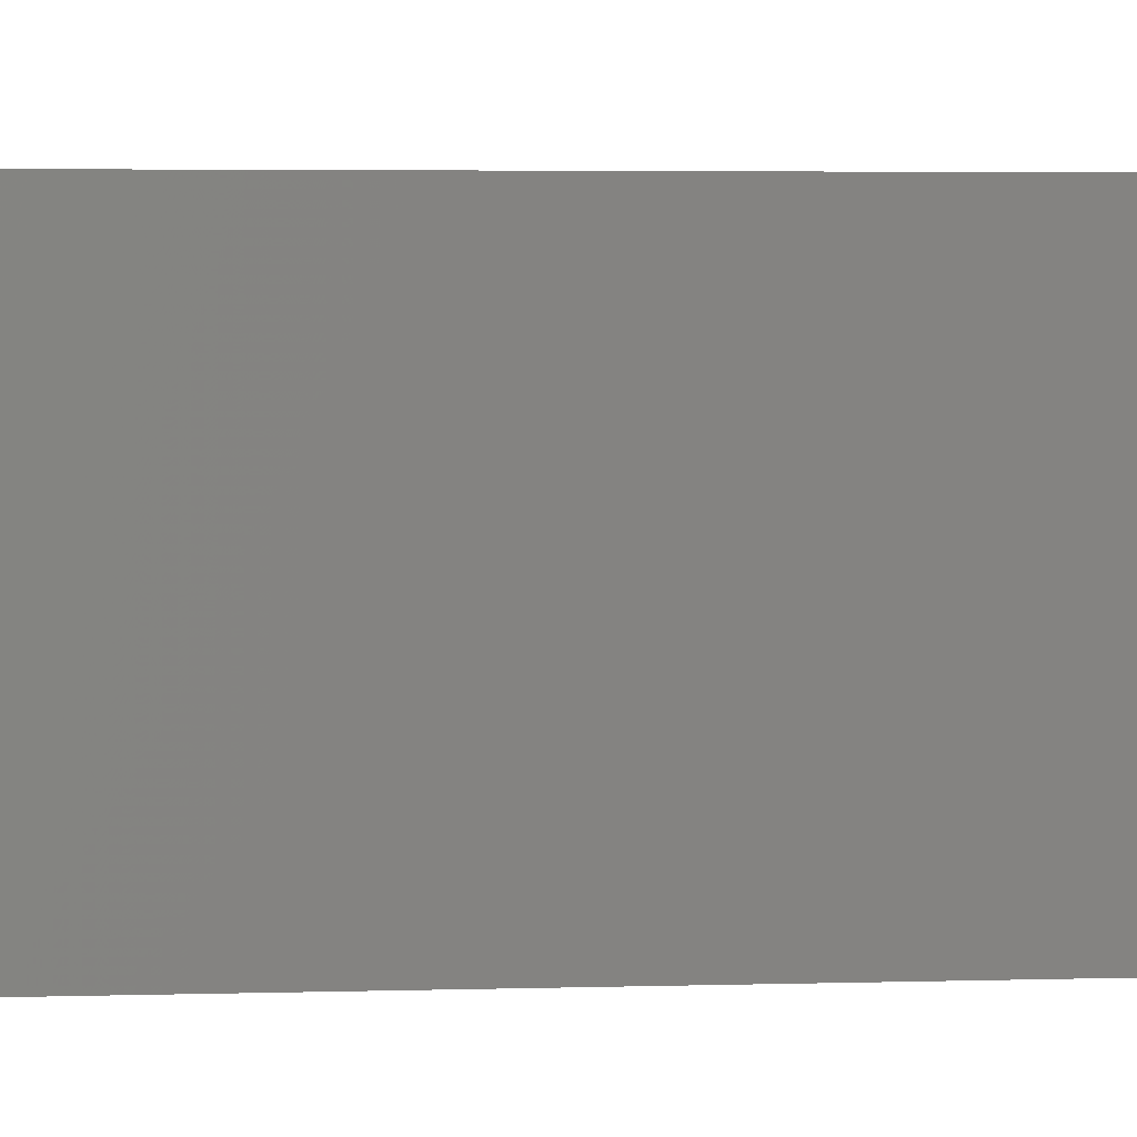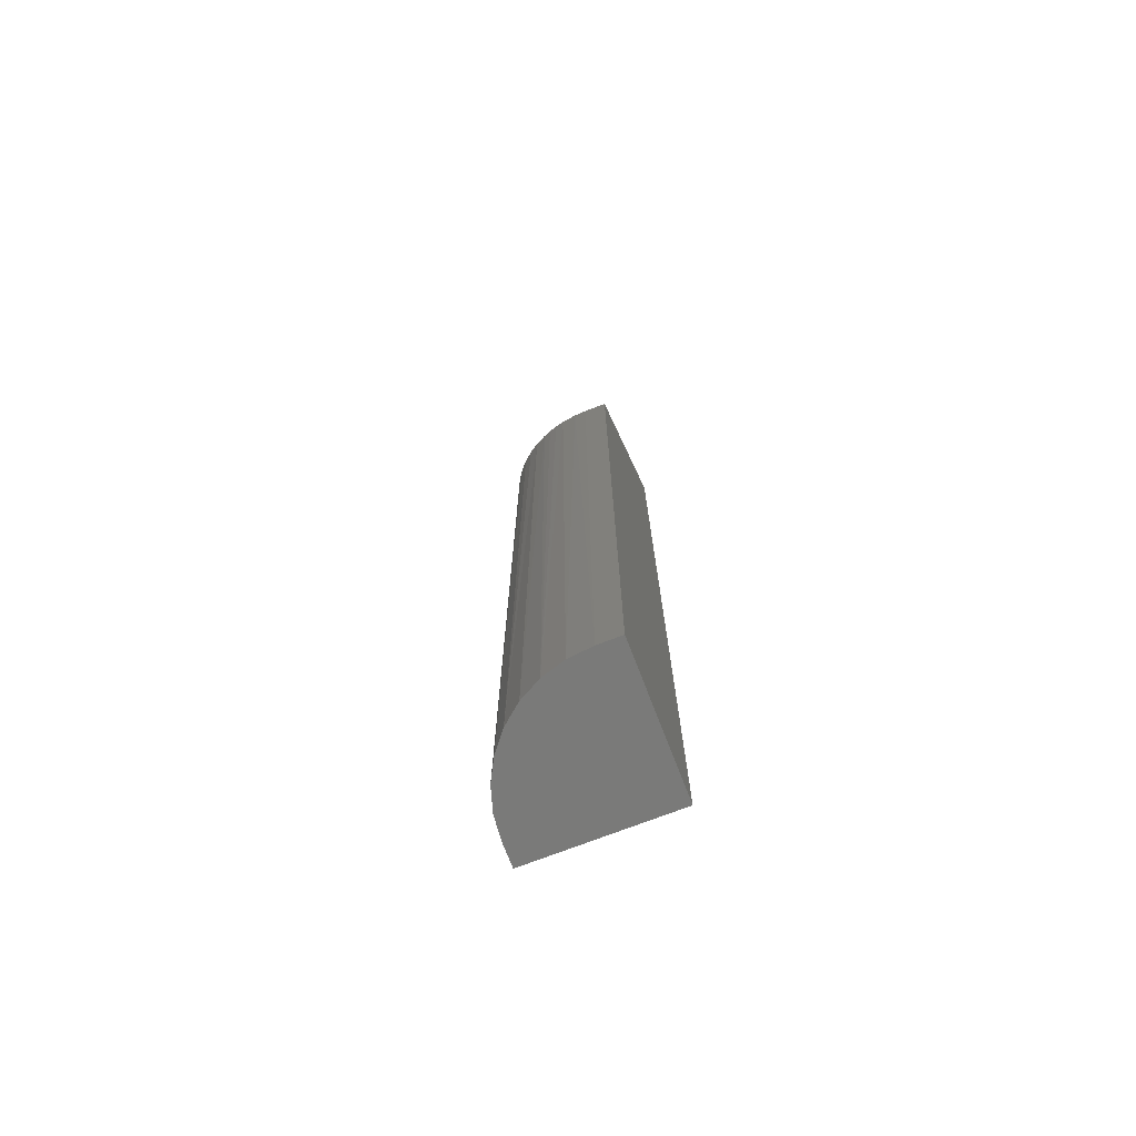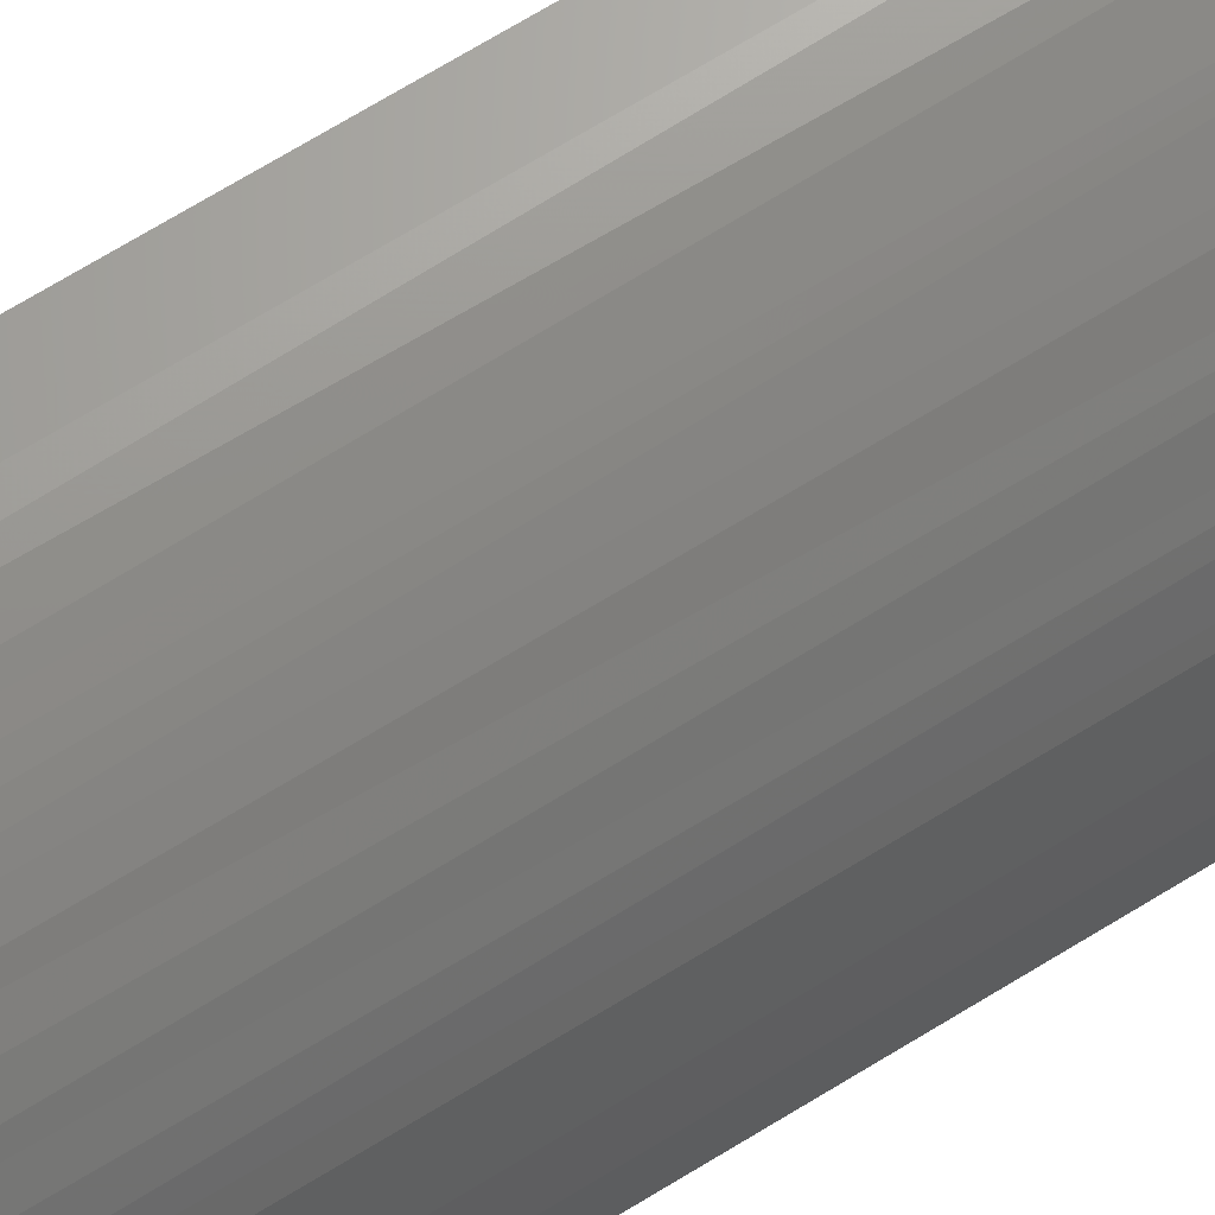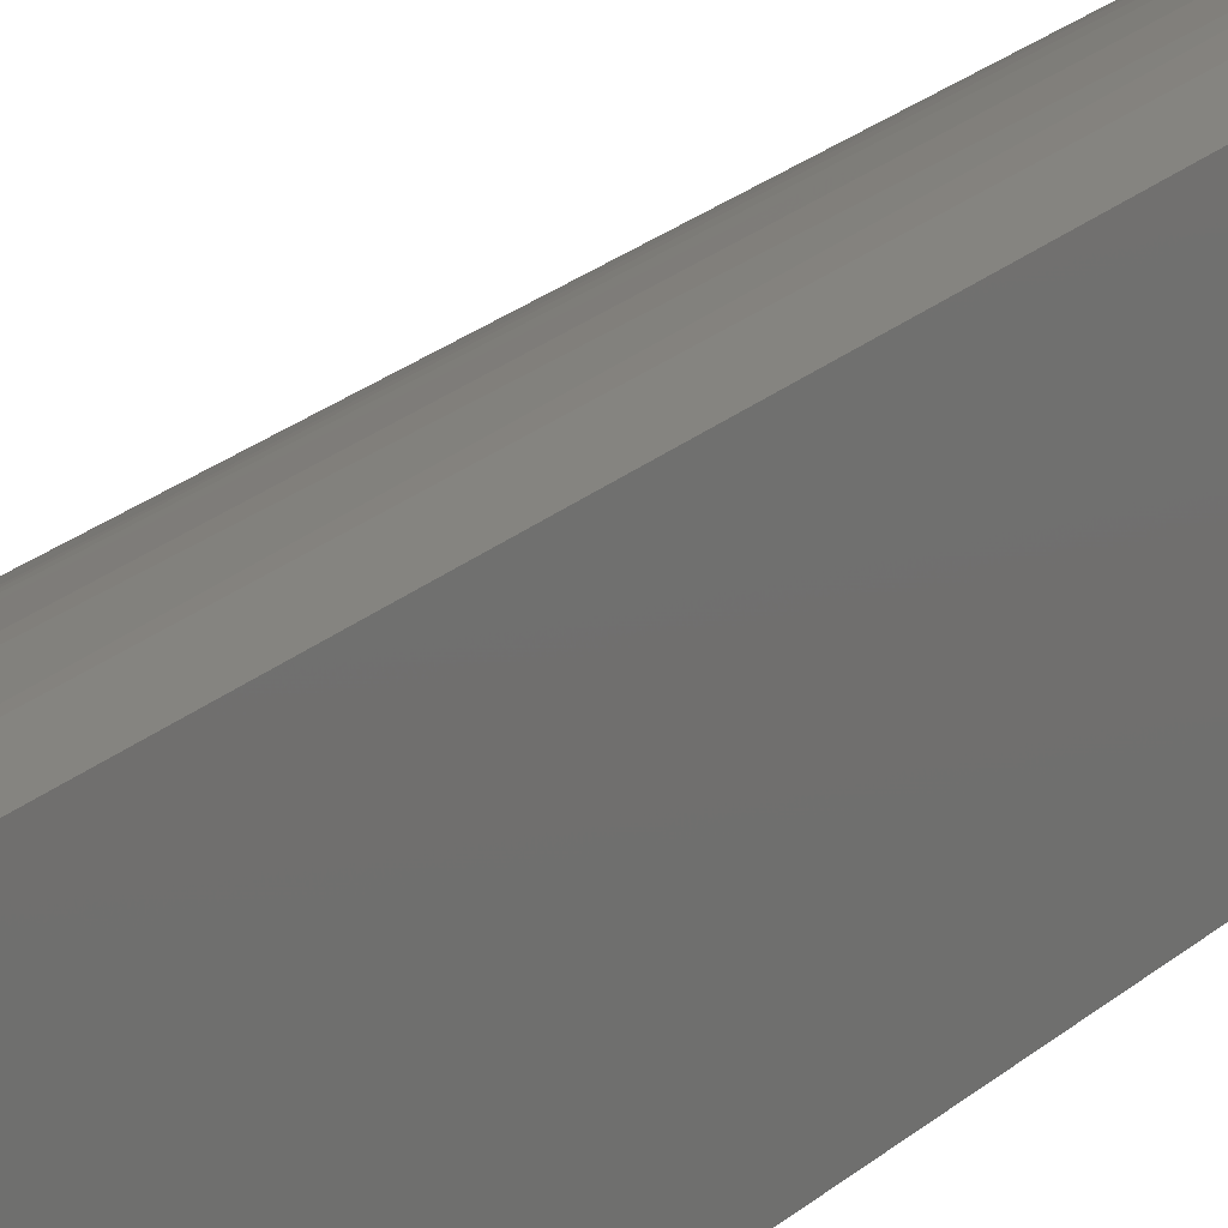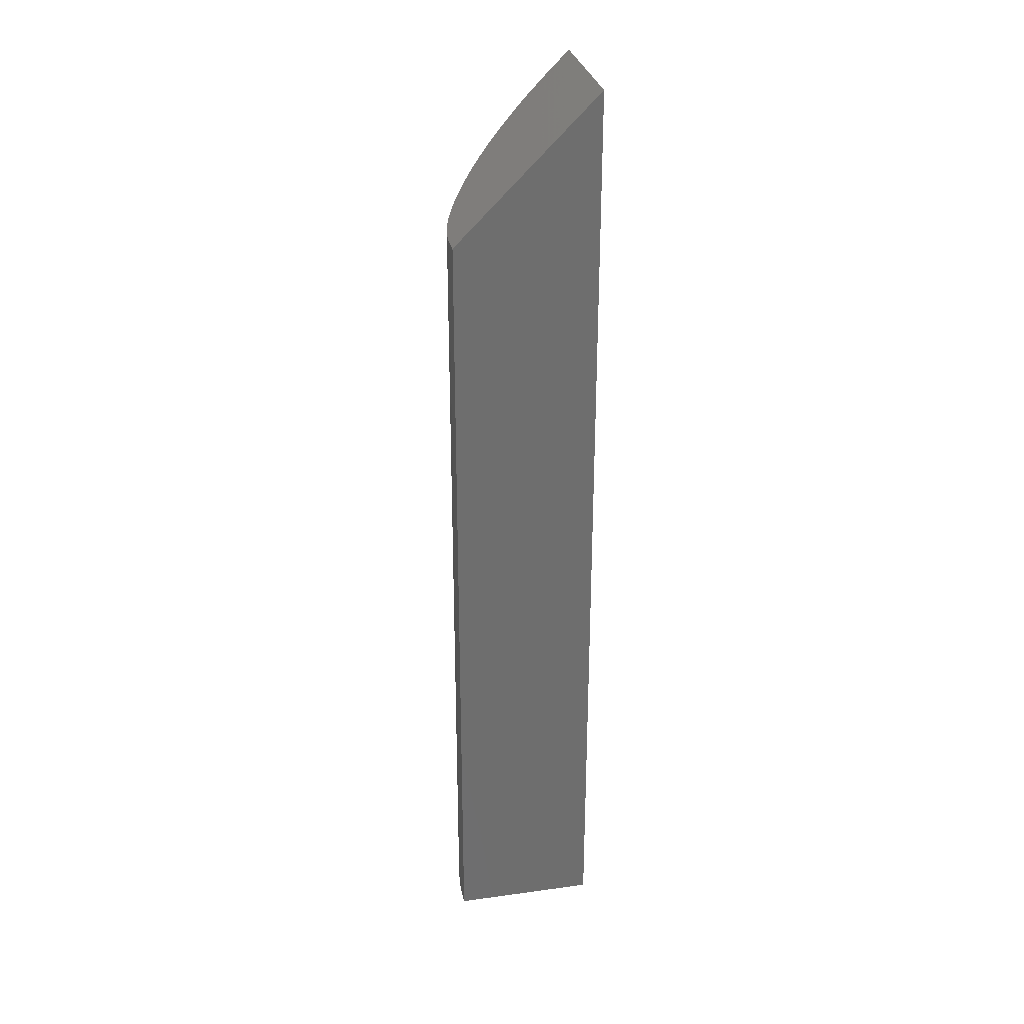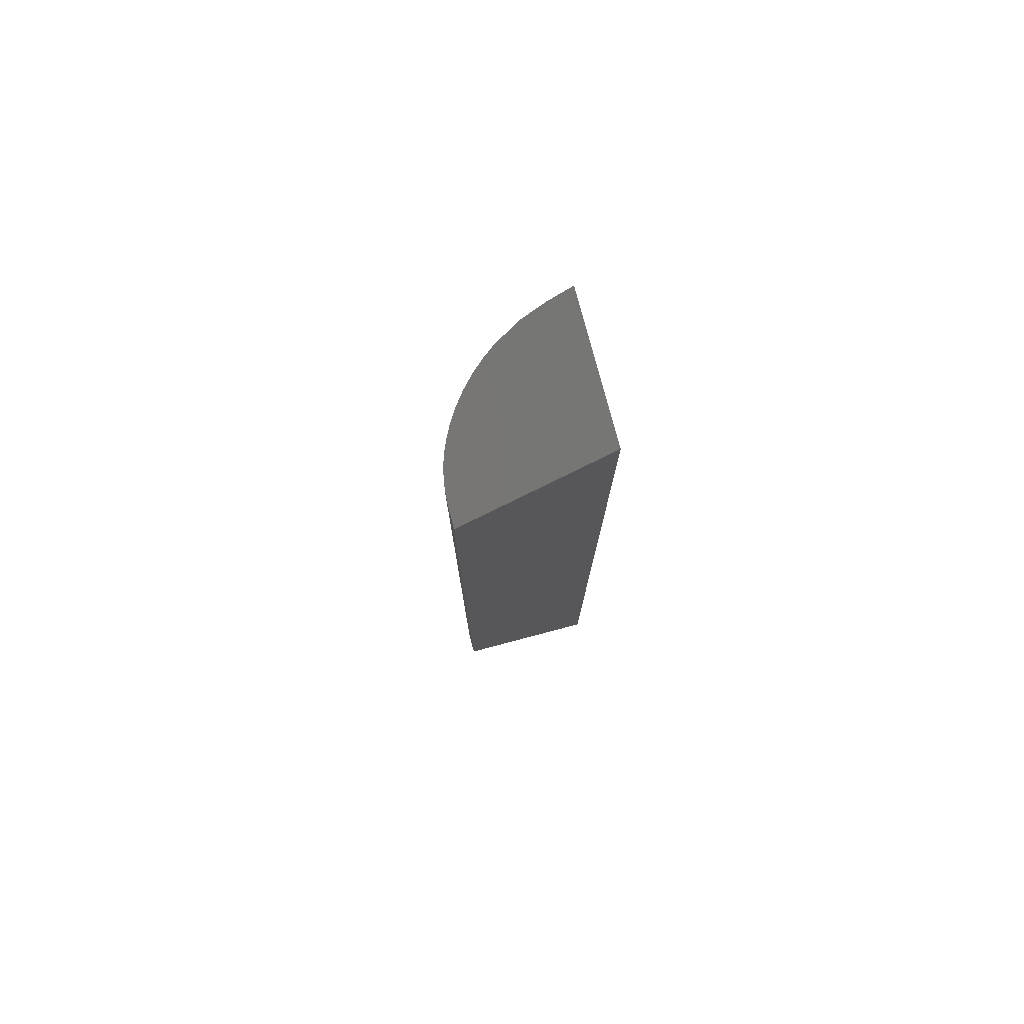
<metadata>
{"format":"stl","ext":"stl","renderer":"f3d","projection":"perspective","resolution":1024,"background":"white","views":[{"elev":1.5,"azim":-104.5,"up":"+Y"},{"elev":-73.3,"azim":-158.9,"up":"+Z"},{"elev":65.9,"azim":57.7,"up":"+Y"},{"elev":19.3,"azim":-149.8,"up":"+Y"},{"elev":29.6,"azim":-101.4,"up":"+Z"},{"elev":77.8,"azim":-104.8,"up":"+Z"}]}
</metadata>
<code>
# stl→obj: 29 verts, 54 faces
v -0.01577 0.05329 0.6342
v -0.02798 0.05542 0.6321
v -0.03783 0.05592 0.6316
v -0.05592 0.05592 0.6316
v -0.05592 -0.05592 0.7434
v 0.05592 -0.05592 0.7434
v 0.05592 -0.03783 0.7253
v 0.05415 -0.01968 0.7072
v 0.04808 -0.0003178 0.6878
v 0.04336 0.009043 0.6785
v 0.03746 0.01803 0.6695
v 0.03046 0.02639 0.6611
v 0.02215 0.03421 0.6533
v 0.01385 0.04038 0.6471
v 0.004616 0.04576 0.6417
v -0.0018 0.04872 0.6388
v -0.008621 0.05125 0.6362
v -0.05592 -0.05592 0
v 0.05592 -0.05592 0
v -0.05592 0.05592 0
v 0.05592 -0.03783 0
v -0.03783 0.05592 0
v -0.01954 0.05412 0
v -0.001952 0.04878 0
v 0.01426 0.04012 0
v 0.02846 0.02846 0
v 0.04012 0.01426 0
v 0.04878 -0.001952 0
v 0.05412 -0.01954 0
f 1 2 3
f 4 5 6
f 4 6 7
f 4 7 8
f 4 8 9
f 4 9 10
f 4 10 11
f 4 11 12
f 4 12 13
f 4 13 14
f 4 14 15
f 4 15 16
f 4 16 17
f 4 17 1
f 4 1 3
f 18 19 5
f 5 19 6
f 20 18 4
f 4 18 5
f 19 21 6
f 6 21 7
f 22 20 3
f 3 20 4
f 22 2 23
f 22 3 2
f 1 23 2
f 24 23 1
f 24 1 17
f 24 17 16
f 24 16 15
f 24 15 25
f 25 15 14
f 25 14 26
f 26 14 13
f 26 13 12
f 26 12 27
f 27 12 11
f 27 11 10
f 27 10 28
f 28 10 9
f 28 9 8
f 7 21 8
f 8 21 29
f 8 29 28
f 23 24 22
f 20 22 24
f 20 24 25
f 20 25 26
f 20 26 27
f 20 27 28
f 20 28 29
f 20 29 21
f 20 21 19
f 20 19 18

</code>
